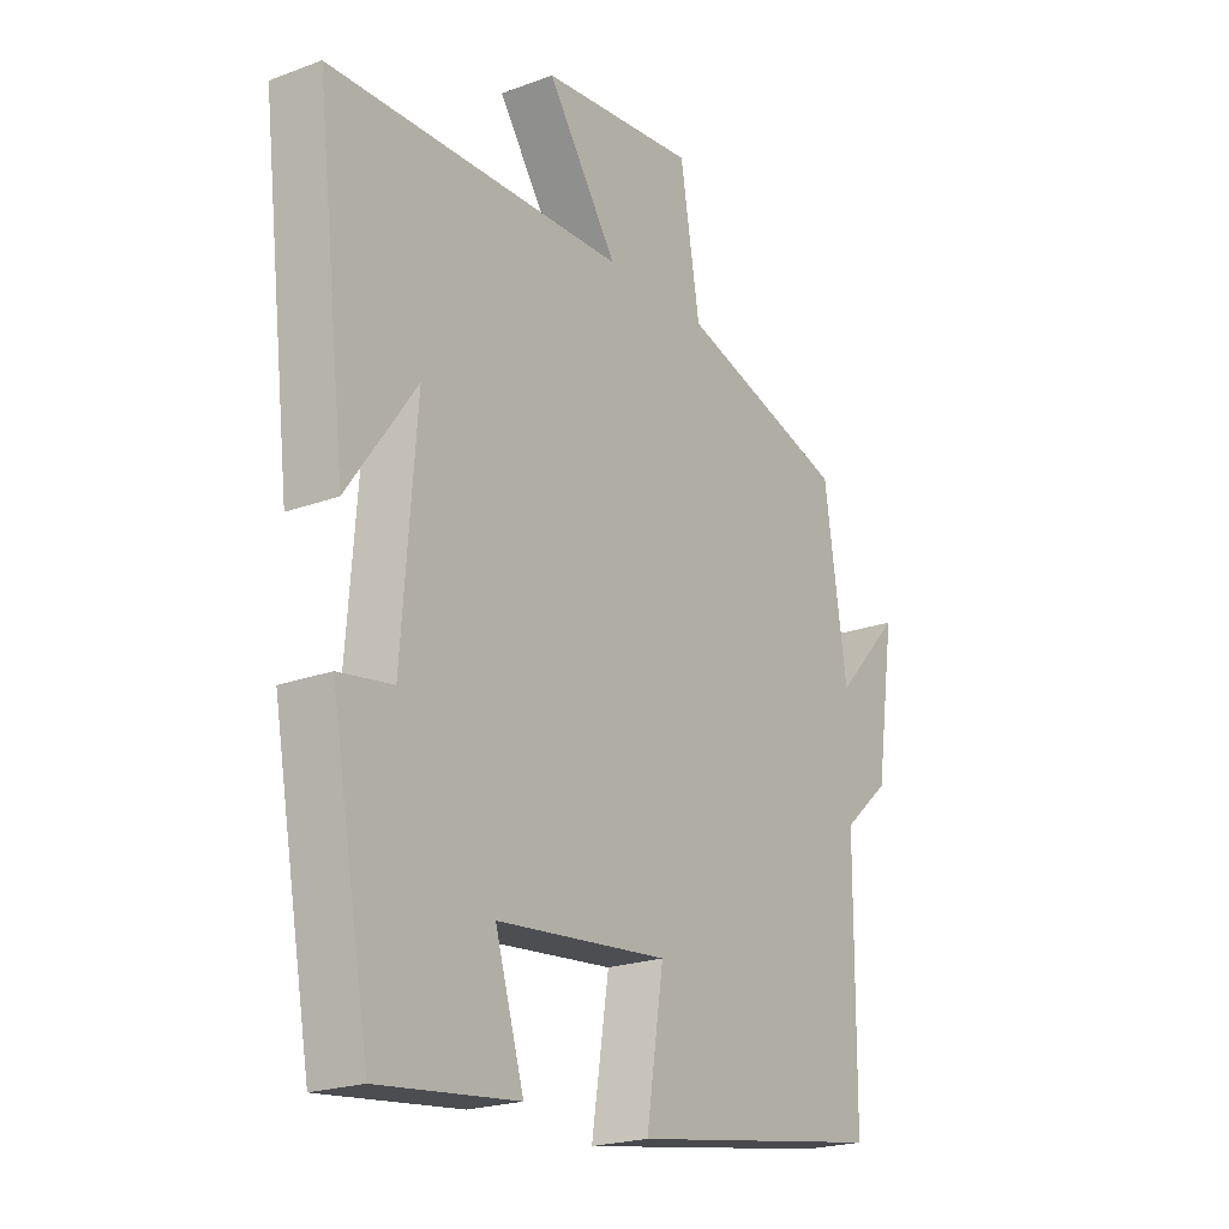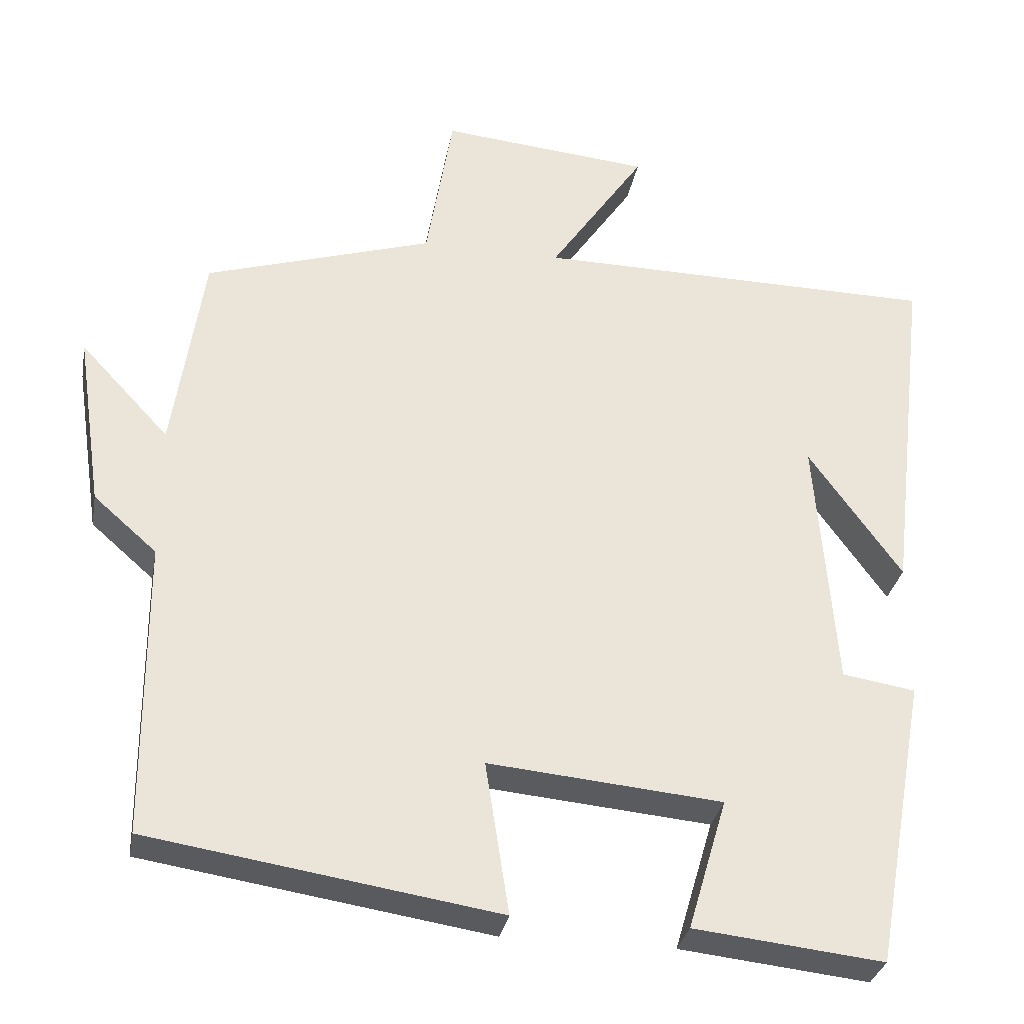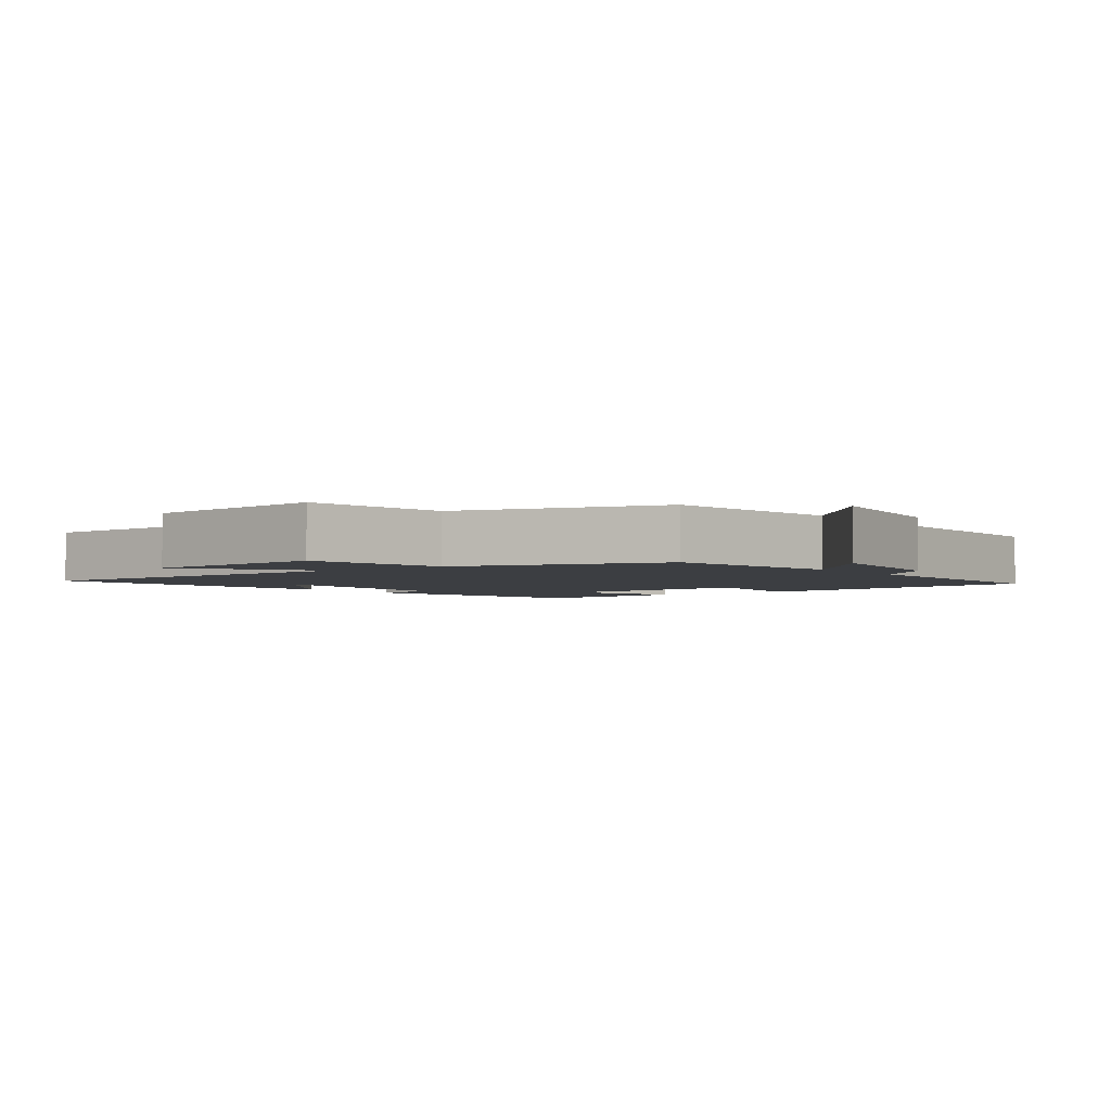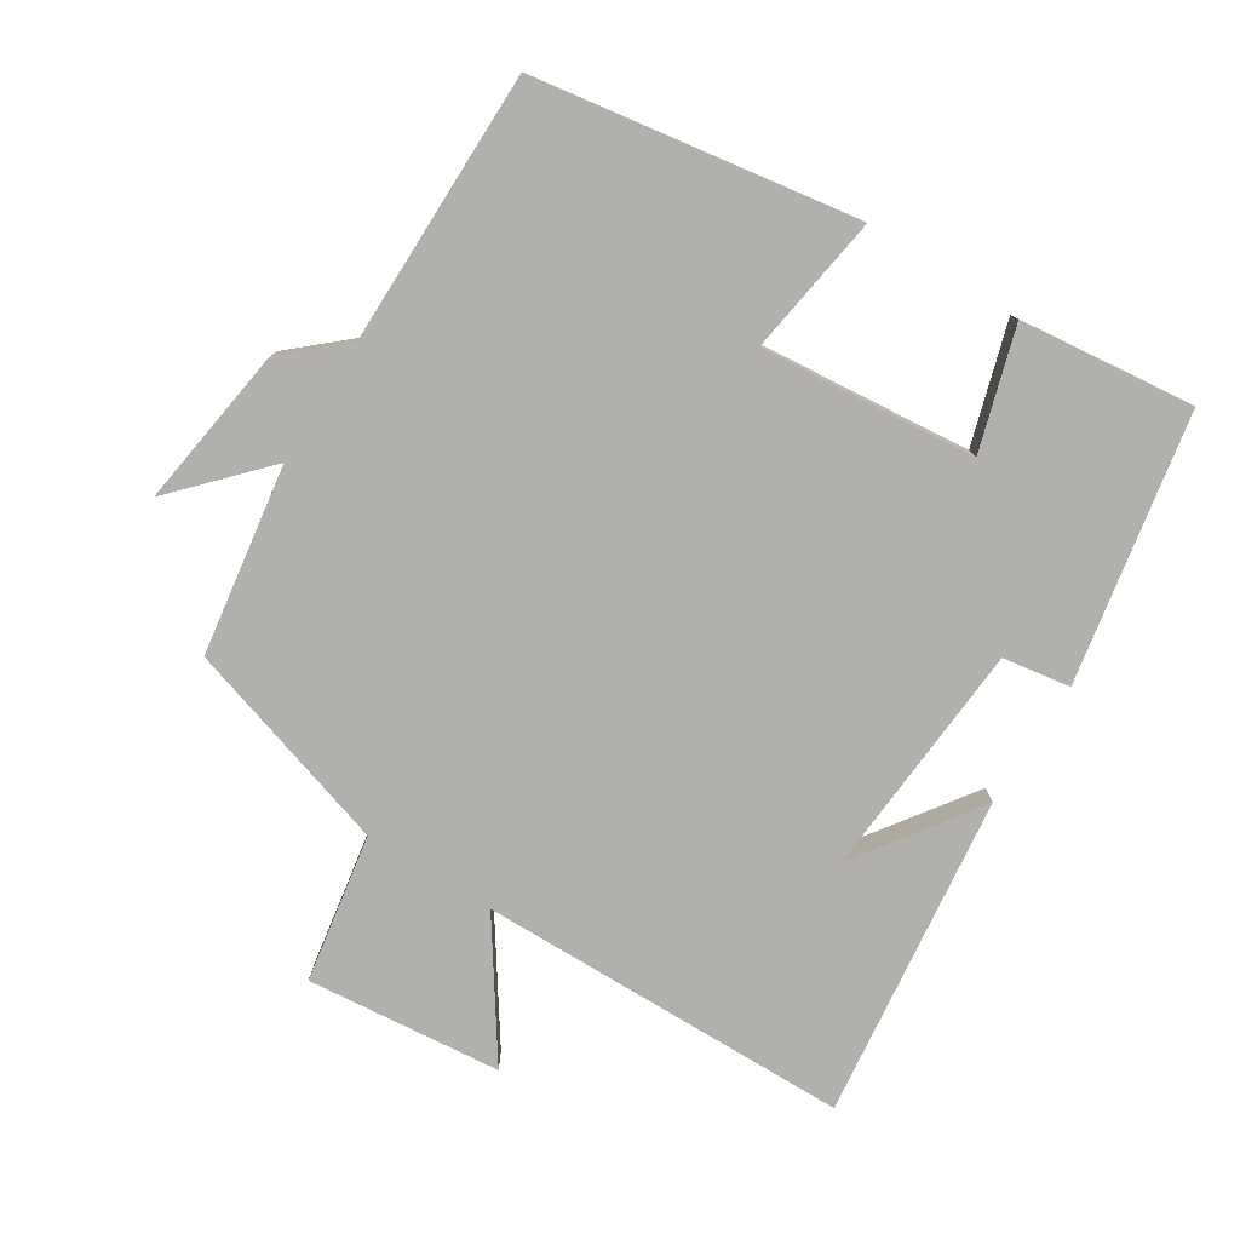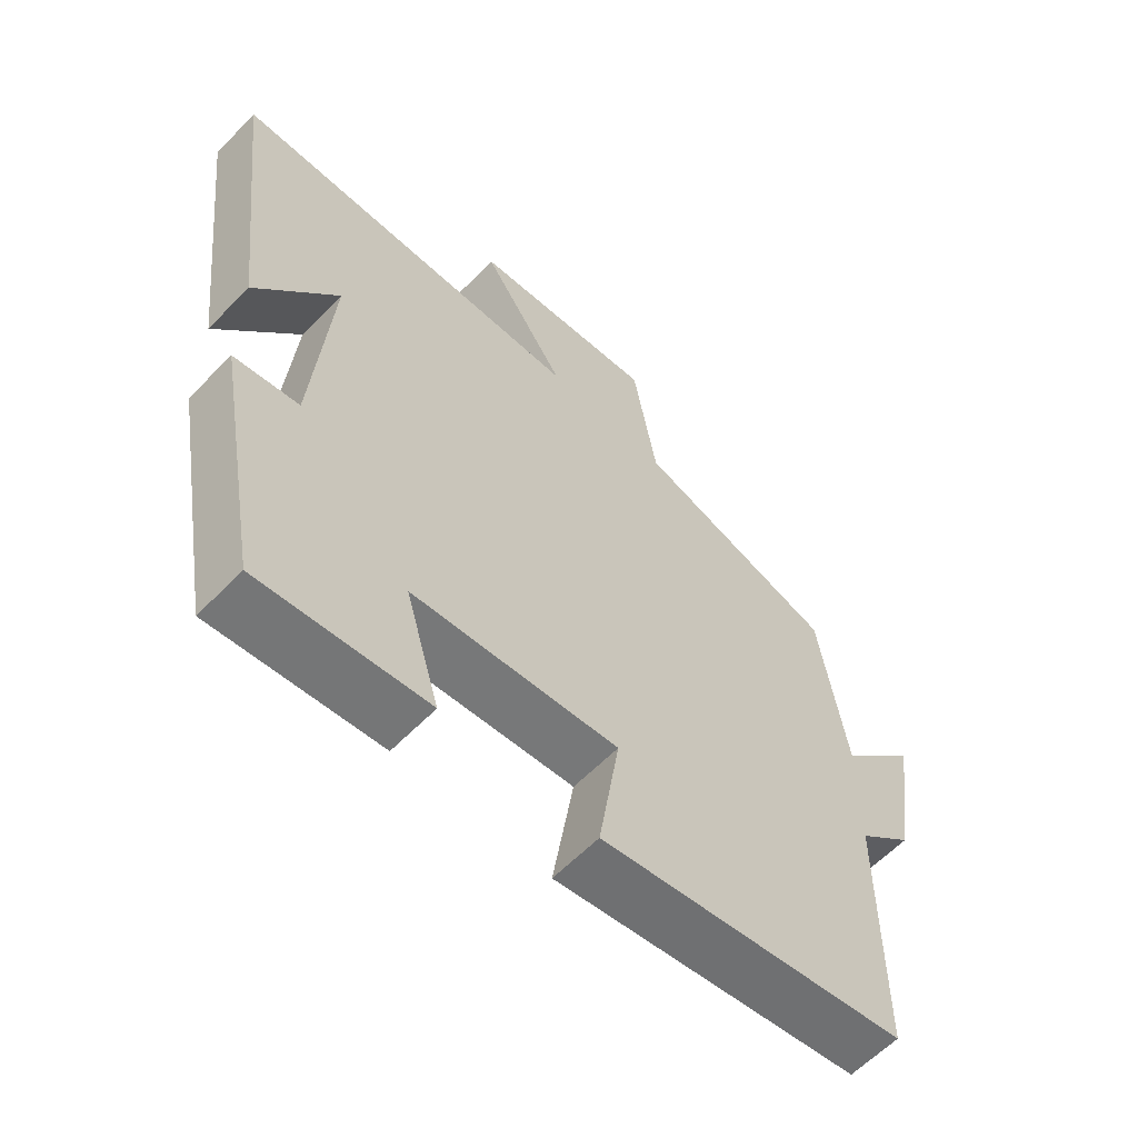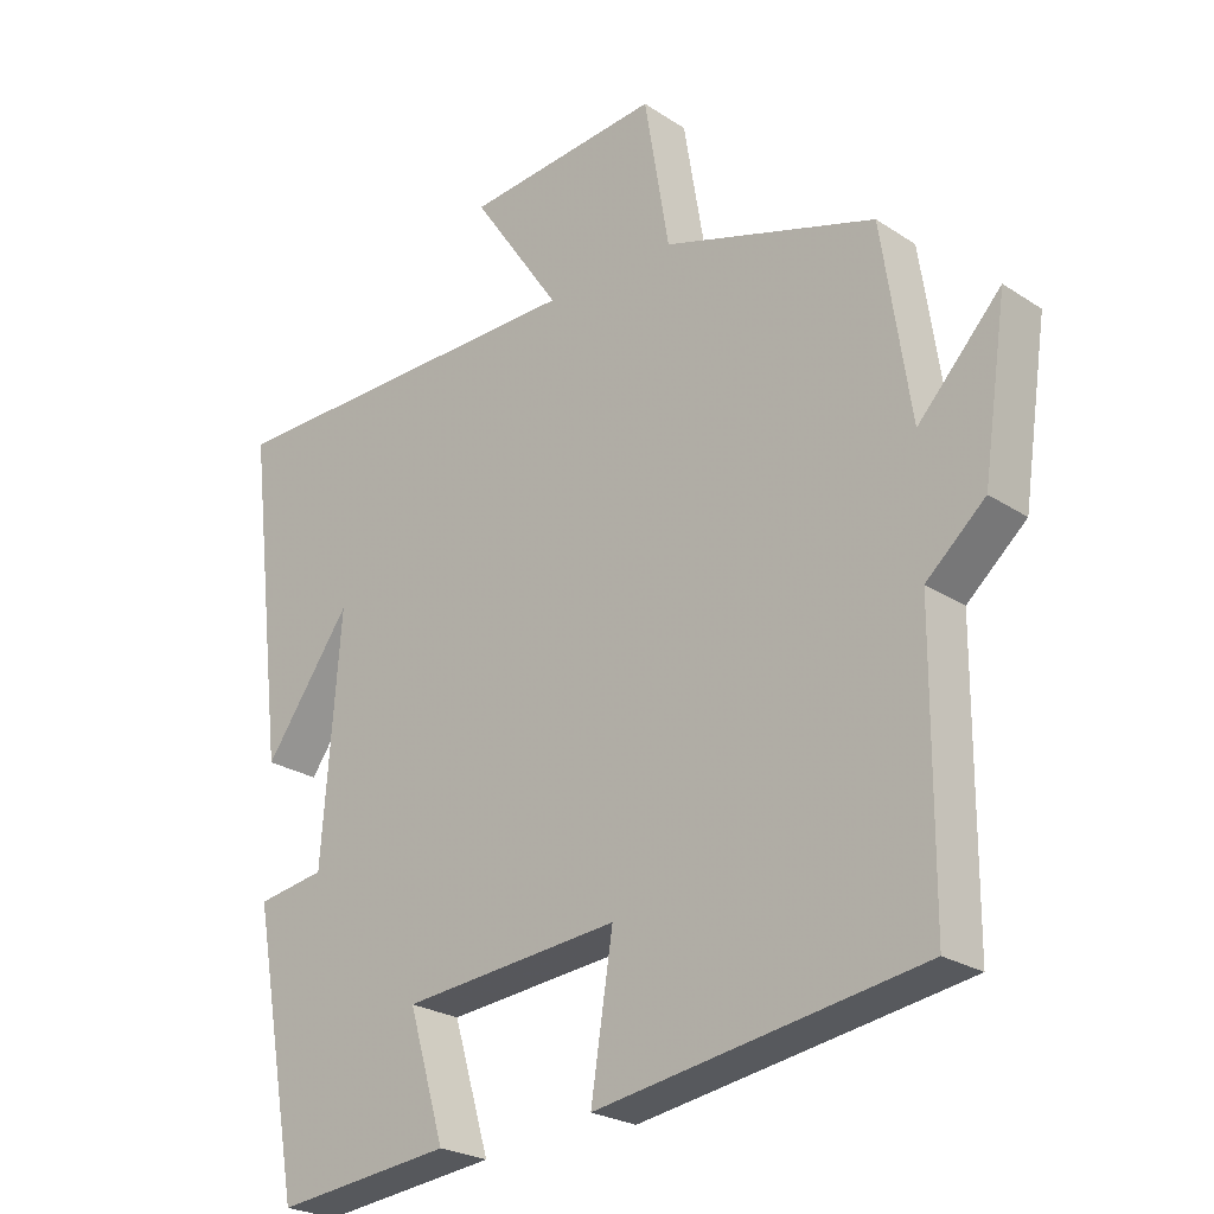
<metadata>
{"format":"obj","ext":"obj","renderer":"f3d","projection":"perspective","resolution":1024,"background":"white","views":[{"elev":-21.3,"azim":-56.4,"up":"+Z"},{"elev":-31.3,"azim":169.6,"up":"+Z"},{"elev":-3.0,"azim":37.1,"up":"+Y"},{"elev":-78.6,"azim":148.0,"up":"+Y"},{"elev":-60.7,"azim":-43.9,"up":"+Z"},{"elev":-24.4,"azim":42.9,"up":"+Z"}]}
</metadata>
<code>
v 0.498 0.07 -0.429
v 0.041 0.07 -0.5
v 0.072 0.07 -0.3
v -0.234 0.07 -0.328
v -0.183 0.07 -0.5
v -0.431 0.07 -0.527
v -0.5 0.07 -0.146
v -0.404 0.07 -0.131
v -0.378 0.07 0.205
v -0.5 0.07 0.034
v -0.554 0.07 0.494
v -0.025 0.07 0.5
v -0.15 0.07 0.684
v 0.126 0.07 0.71
v 0.161 0.07 0.5
v 0.46 0.07 0.407
v 0.5 0.07 0.138
v 0.617 0.07 0.263
v 0.583 0.07 0.033
v 0.5 0.07 -0.04
v 0.498 0 -0.429
v 0.041 0 -0.5
v 0.072 0 -0.3
v -0.234 0 -0.328
v -0.183 0 -0.5
v -0.431 0 -0.527
v -0.5 0 -0.146
v -0.404 0 -0.131
v -0.378 0 0.205
v -0.5 0 0.034
v -0.554 0 0.494
v -0.025 0 0.5
v -0.15 0 0.684
v 0.126 0 0.71
v 0.161 0 0.5
v 0.46 0 0.407
v 0.5 0 0.138
v 0.617 0 0.263
v 0.583 0 0.033
v 0.5 0 -0.04
f 17 18 19 20
f 15 16 17 20
f 15 20 1
f 12 13 14 15
f 9 10 11
f 9 11 12 15
f 5 6 7 8
f 4 5 8
f 3 4 8 9
f 1 2 3
f 1 3 9 15
f 40 39 38 37
f 40 37 36 35
f 21 40 35
f 35 34 33 32
f 31 30 29
f 35 32 31 29
f 28 27 26 25
f 28 25 24
f 29 28 24 23
f 23 22 21
f 35 29 23 21
f 1 21 22 2
f 2 22 23 3
f 3 23 24 4
f 4 24 25 5
f 5 25 26 6
f 6 26 27 7
f 7 27 28 8
f 8 28 29 9
f 9 29 30 10
f 10 30 31 11
f 11 31 32 12
f 12 32 33 13
f 13 33 34 14
f 14 34 35 15
f 15 35 36 16
f 16 36 37 17
f 17 37 38 18
f 18 38 39 19
f 19 39 40 20
f 20 40 21 1

</code>
